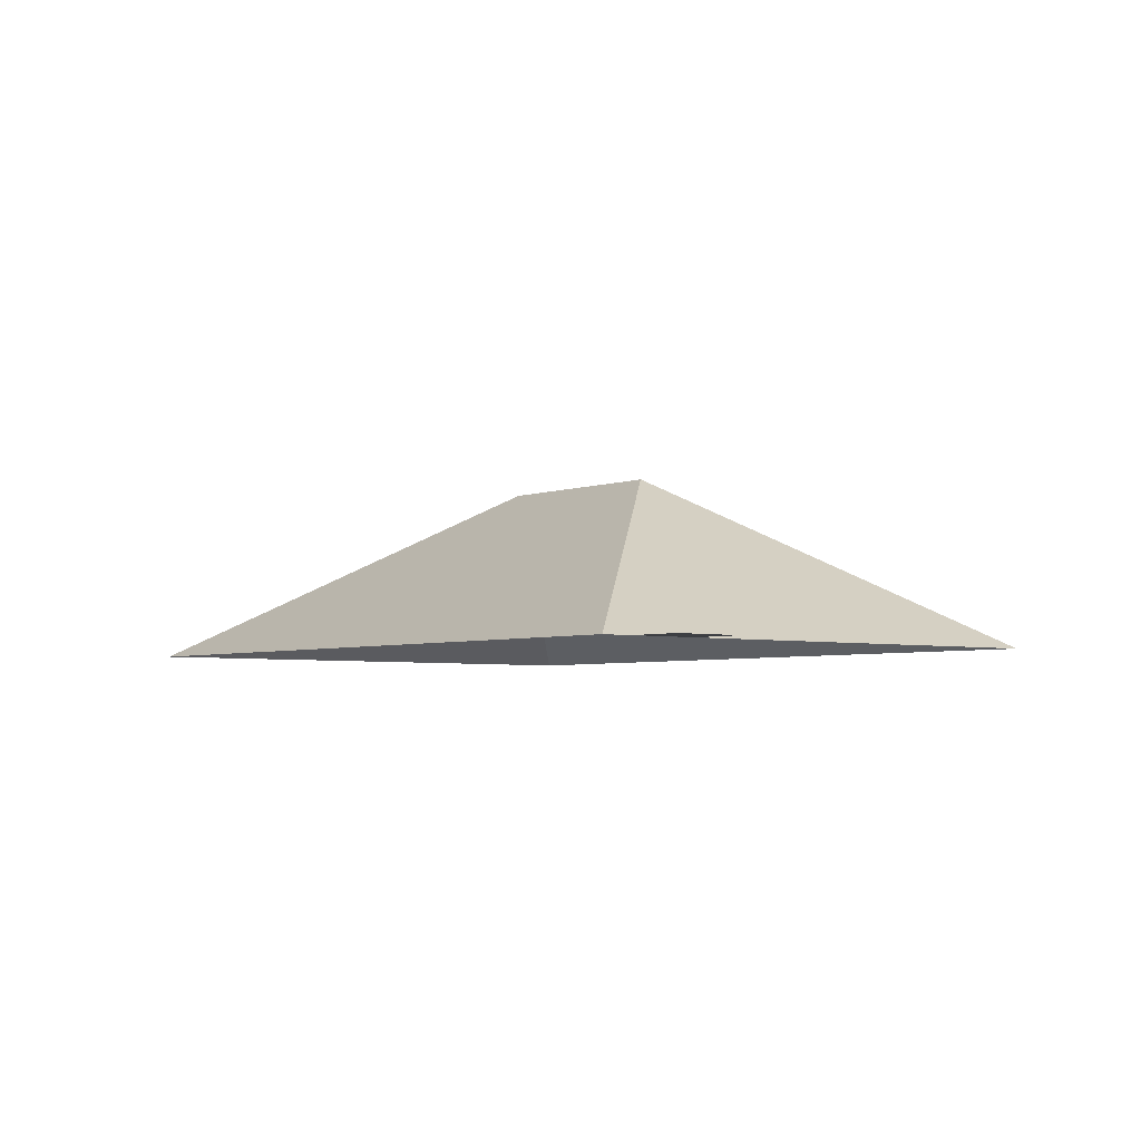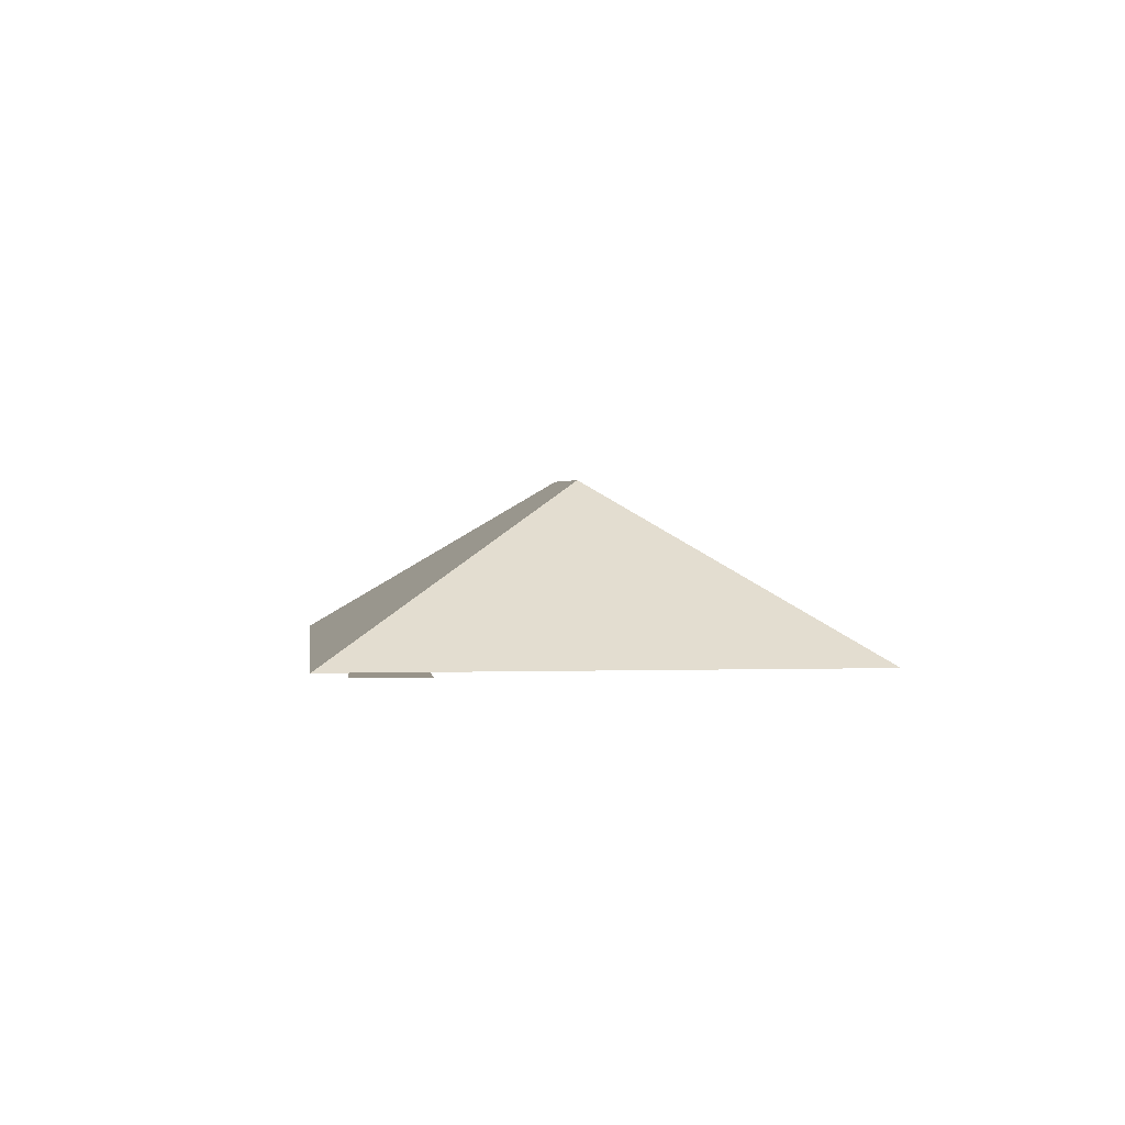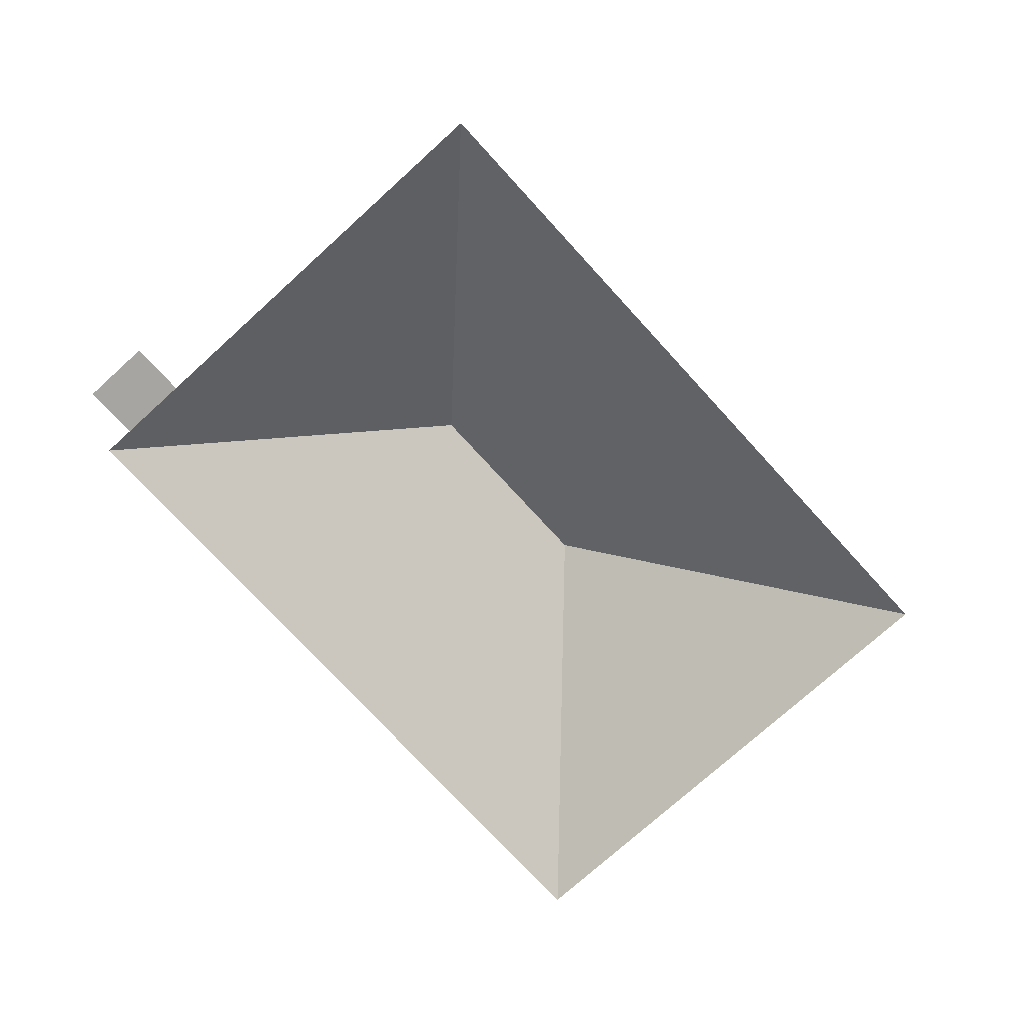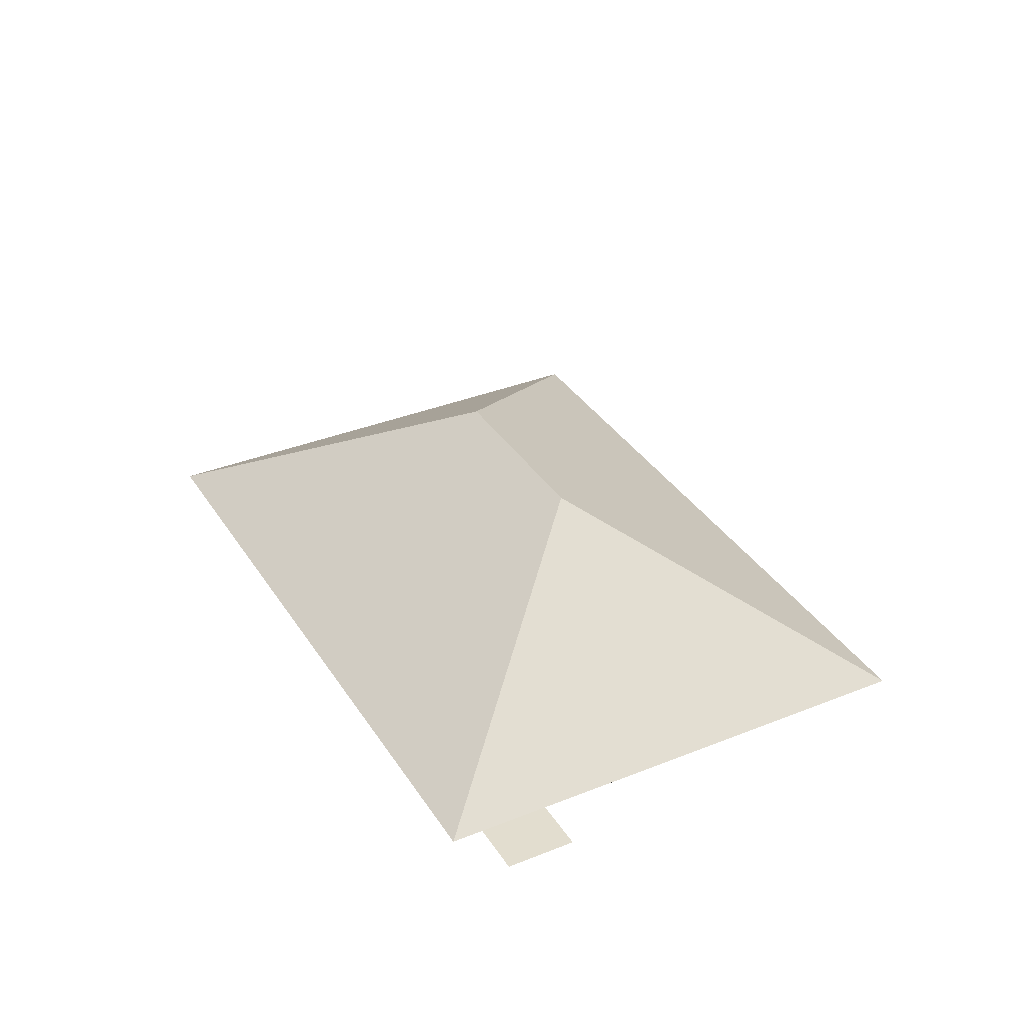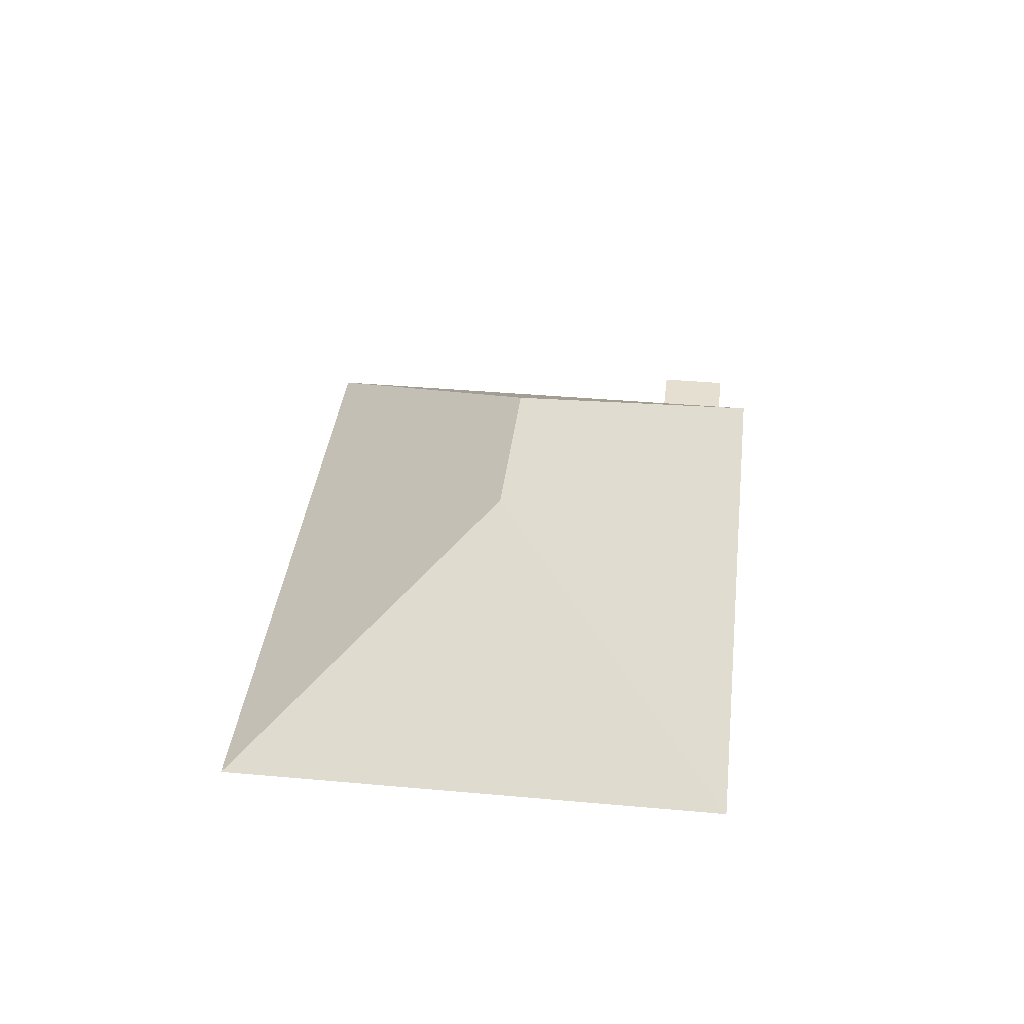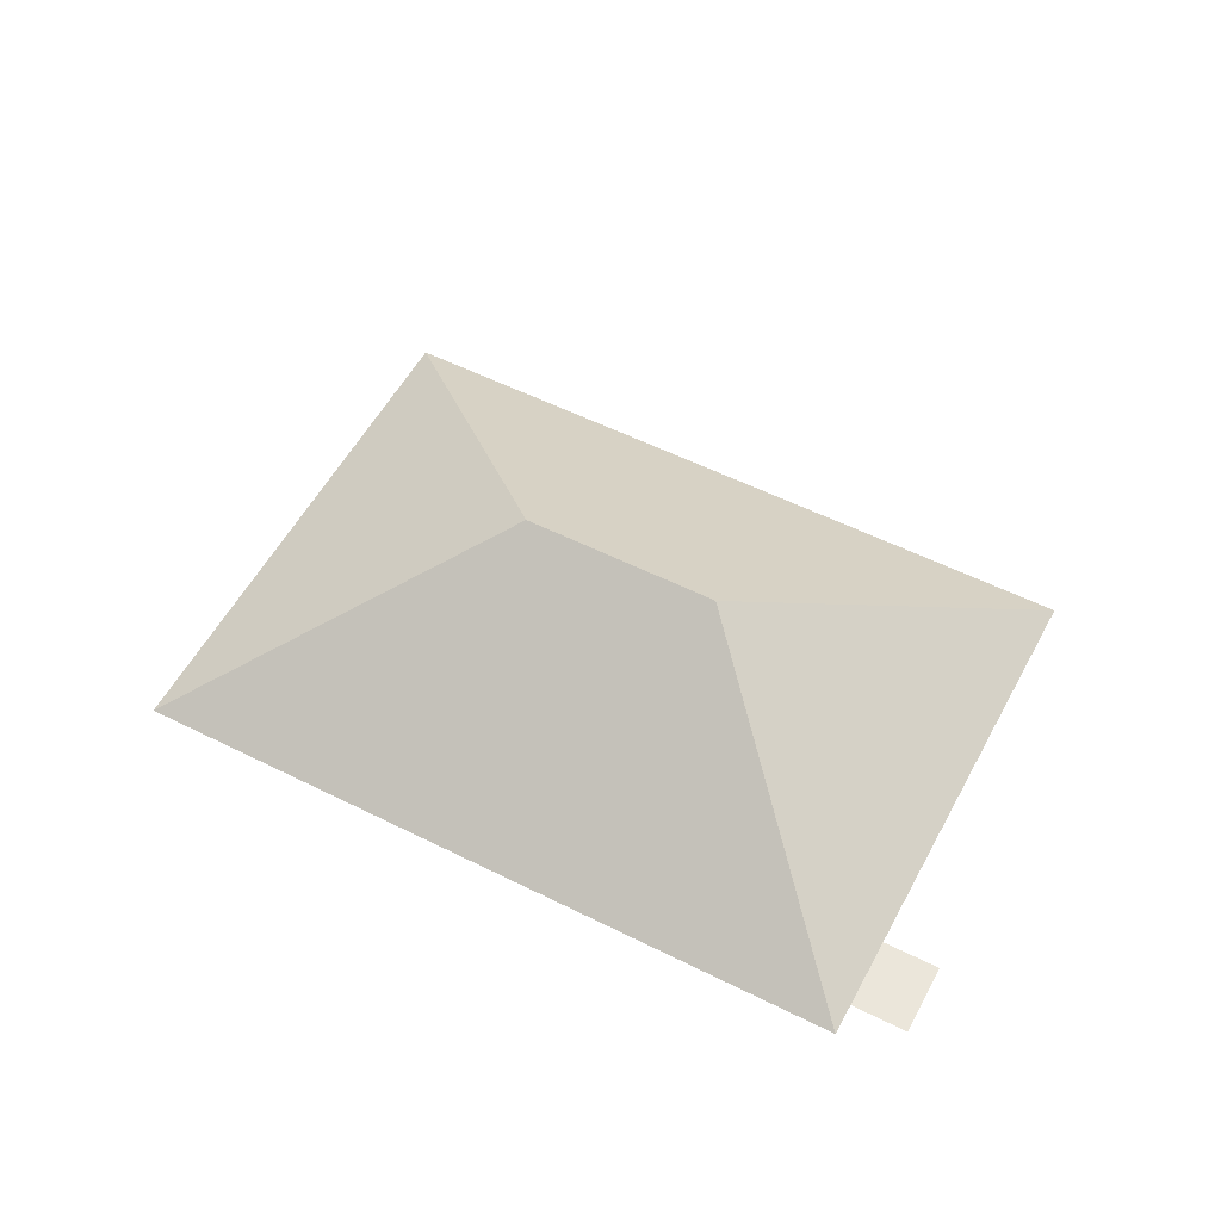
<metadata>
{"format":"obj","ext":"obj","renderer":"f3d","projection":"perspective","resolution":1024,"background":"white","views":[{"elev":-4.1,"azim":-152.3,"up":"+Y"},{"elev":1.6,"azim":-120.0,"up":"+Y"},{"elev":-73.8,"azim":-71.1,"up":"+Y"},{"elev":35.0,"azim":-141.6,"up":"+Y"},{"elev":37.4,"azim":73.2,"up":"+Y"},{"elev":54.9,"azim":-175.5,"up":"+Y"}]}
</metadata>
<code>
o CG10_500_044070_0010_roof
v 291.5 75 -14.48
v 377.4 75 -212.7
v 230 145 -157.8
v 154.4 145 -190.6
v 14.15 75 -134.7
v 100.1 75 -332.9
v 94.78 75 -320.7
v 83.07 75 -293.7
v 61.8 75 -302.9
v 73.51 75 -330
v 291.5 0 -14.48
v 377.4 0 -212.7
v 100.1 0 -332.9
v 94.78 0 -320.7
v 73.51 0 -330
v 61.8 0 -302.9
v 83.07 0 -293.7
v 14.15 0 -134.7
f 5 1 3 4
f 5 8 7 6 4
f 8 9 10 7
f 6 2 3 4
f 2 1 3

</code>
